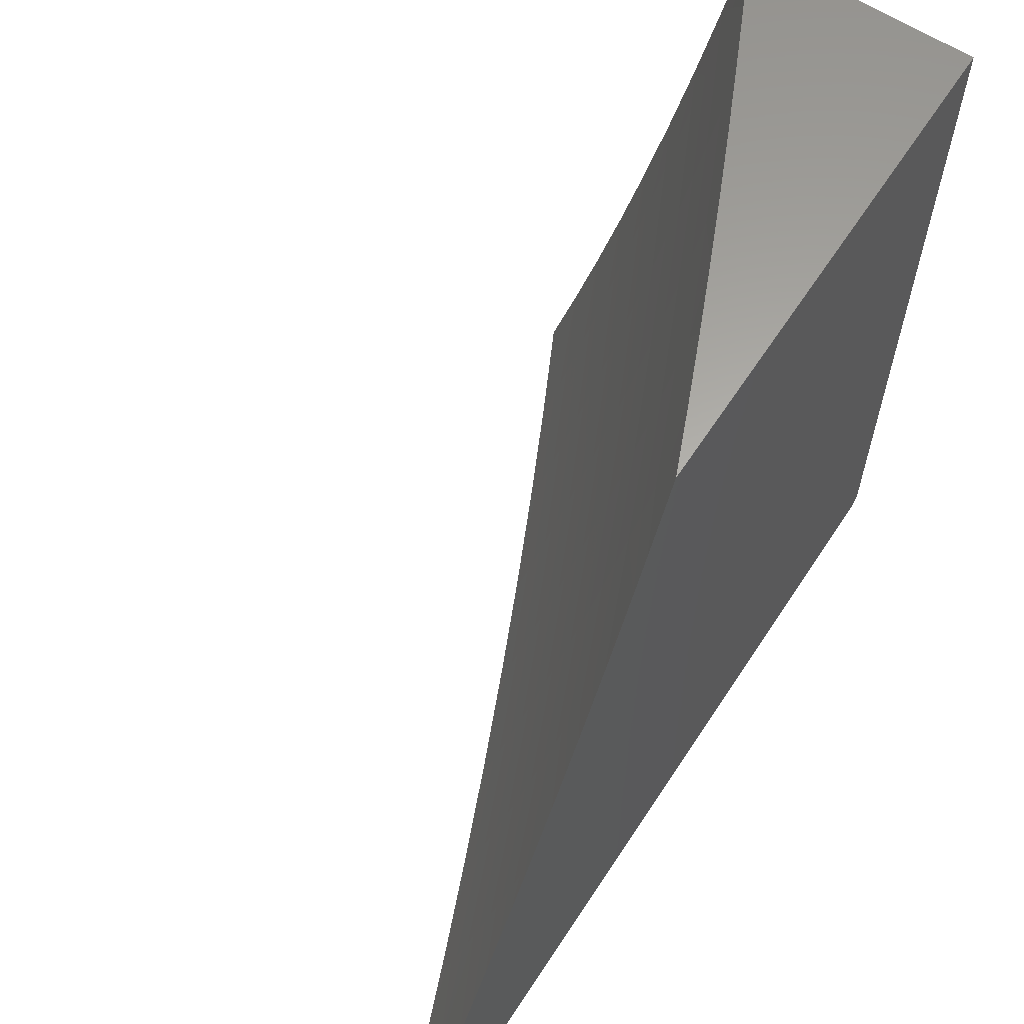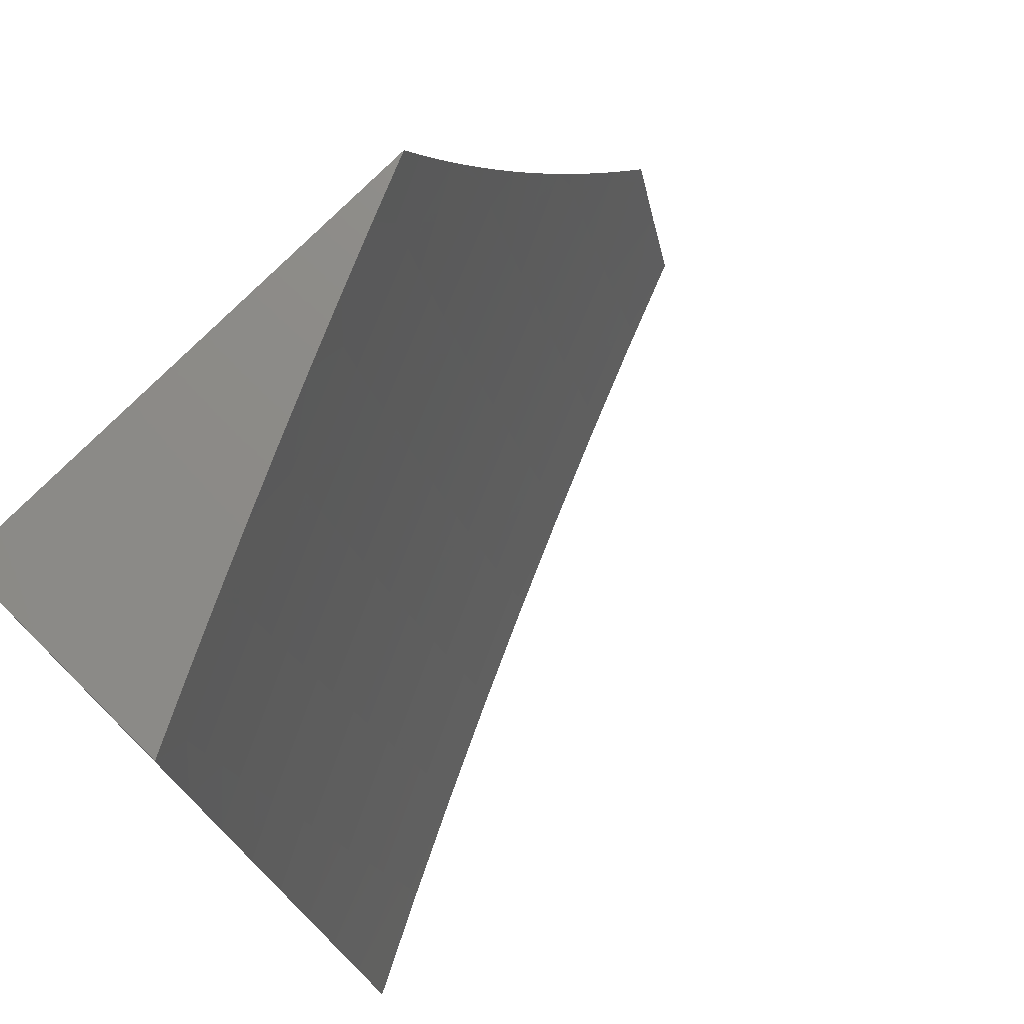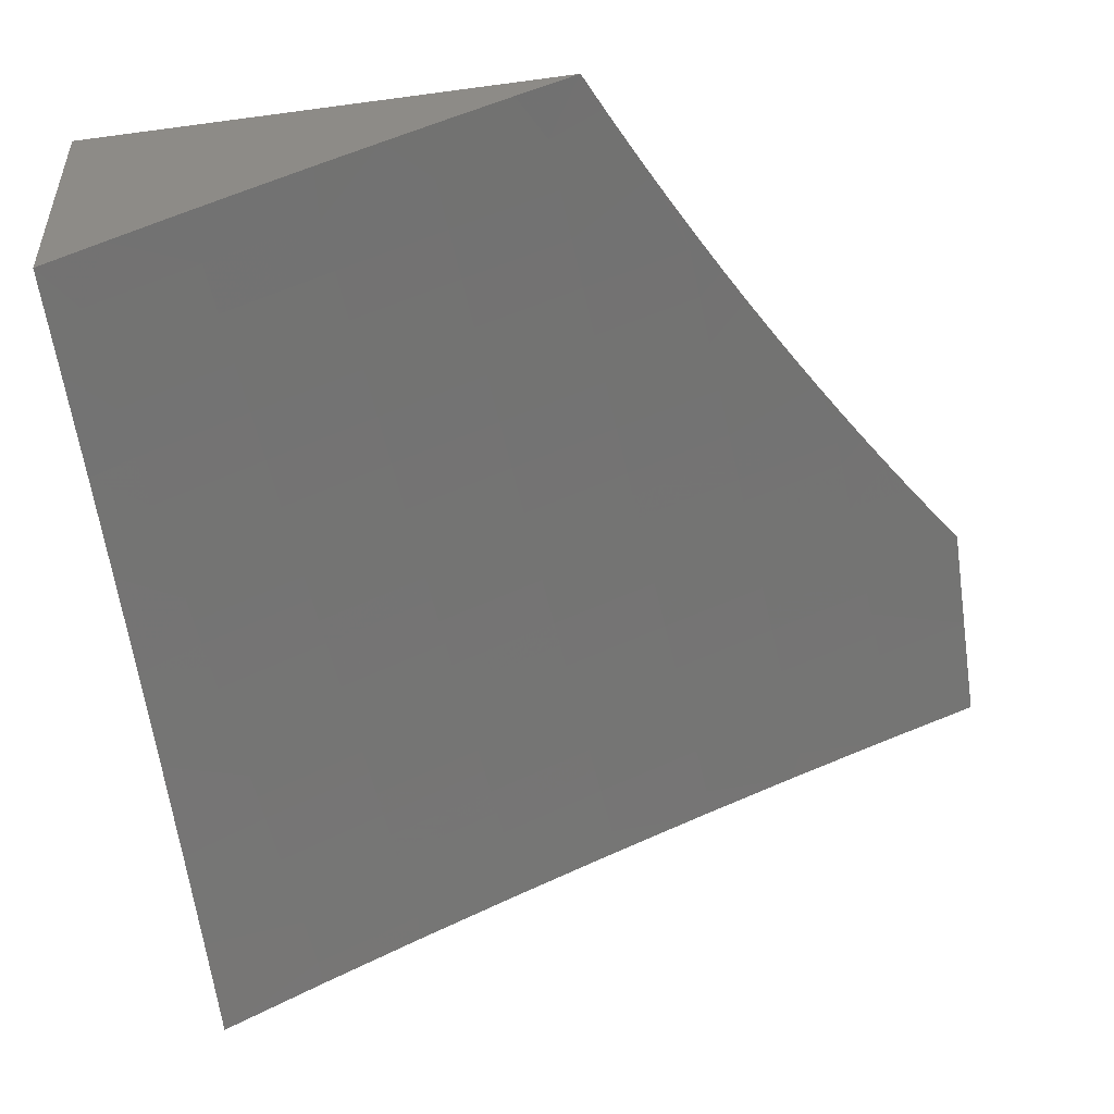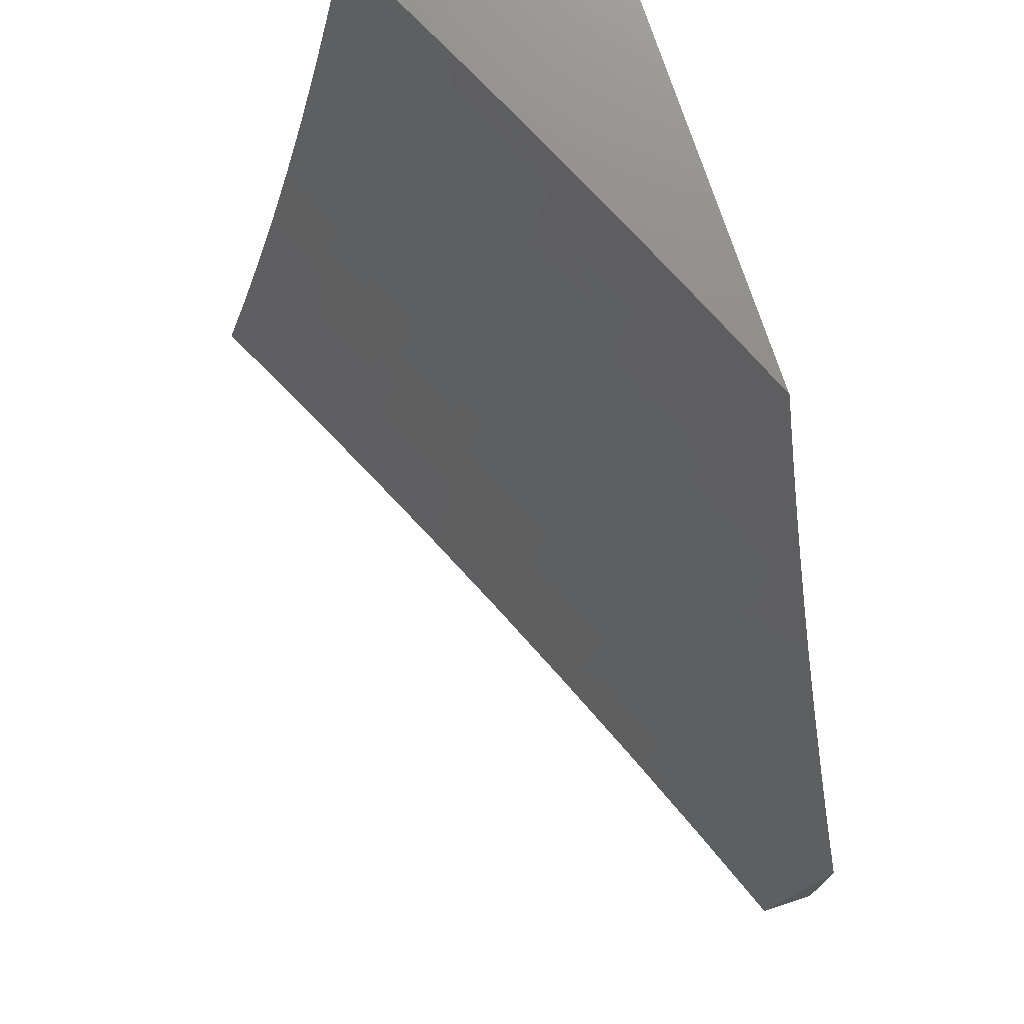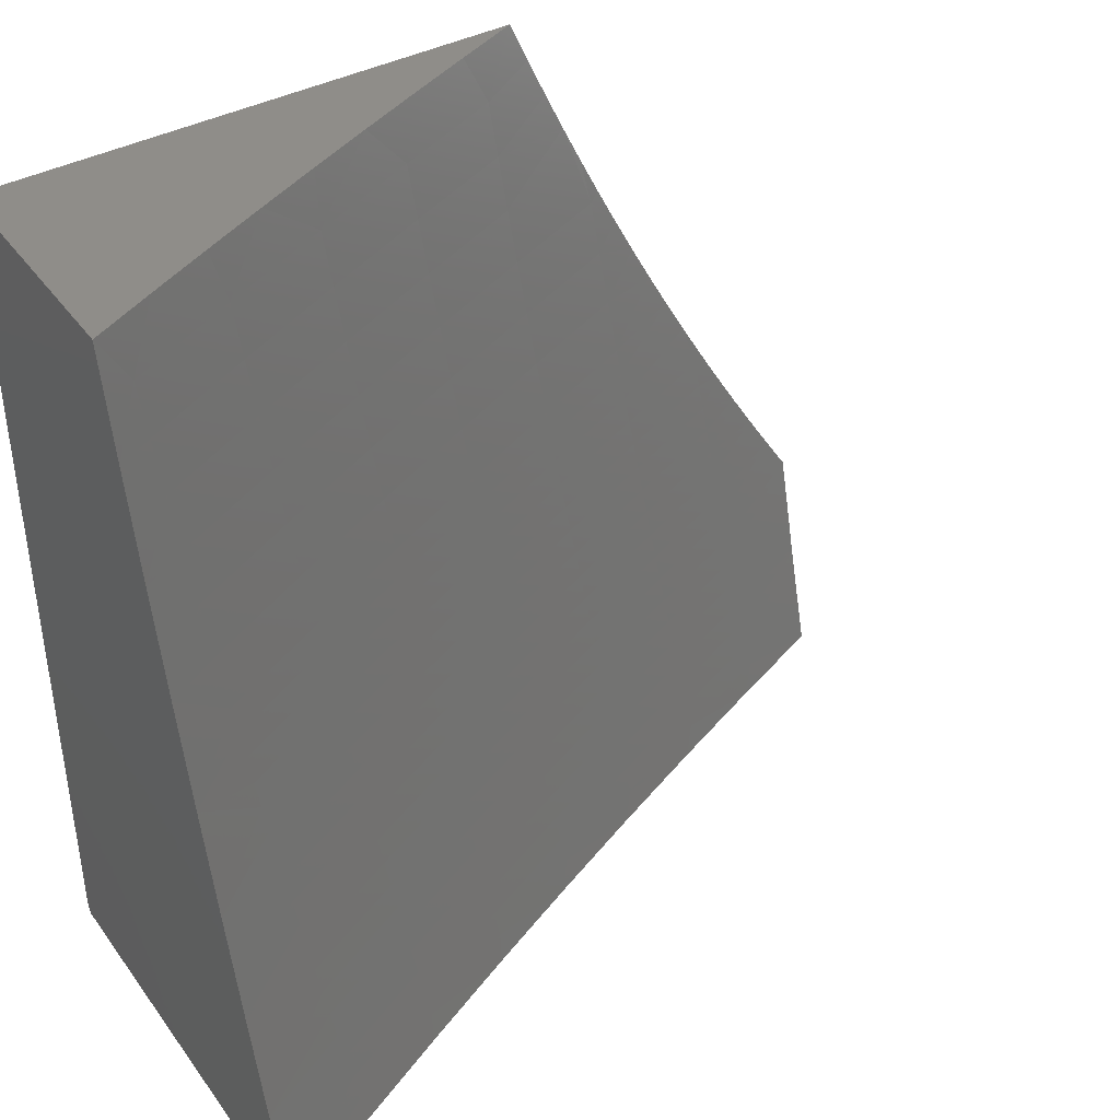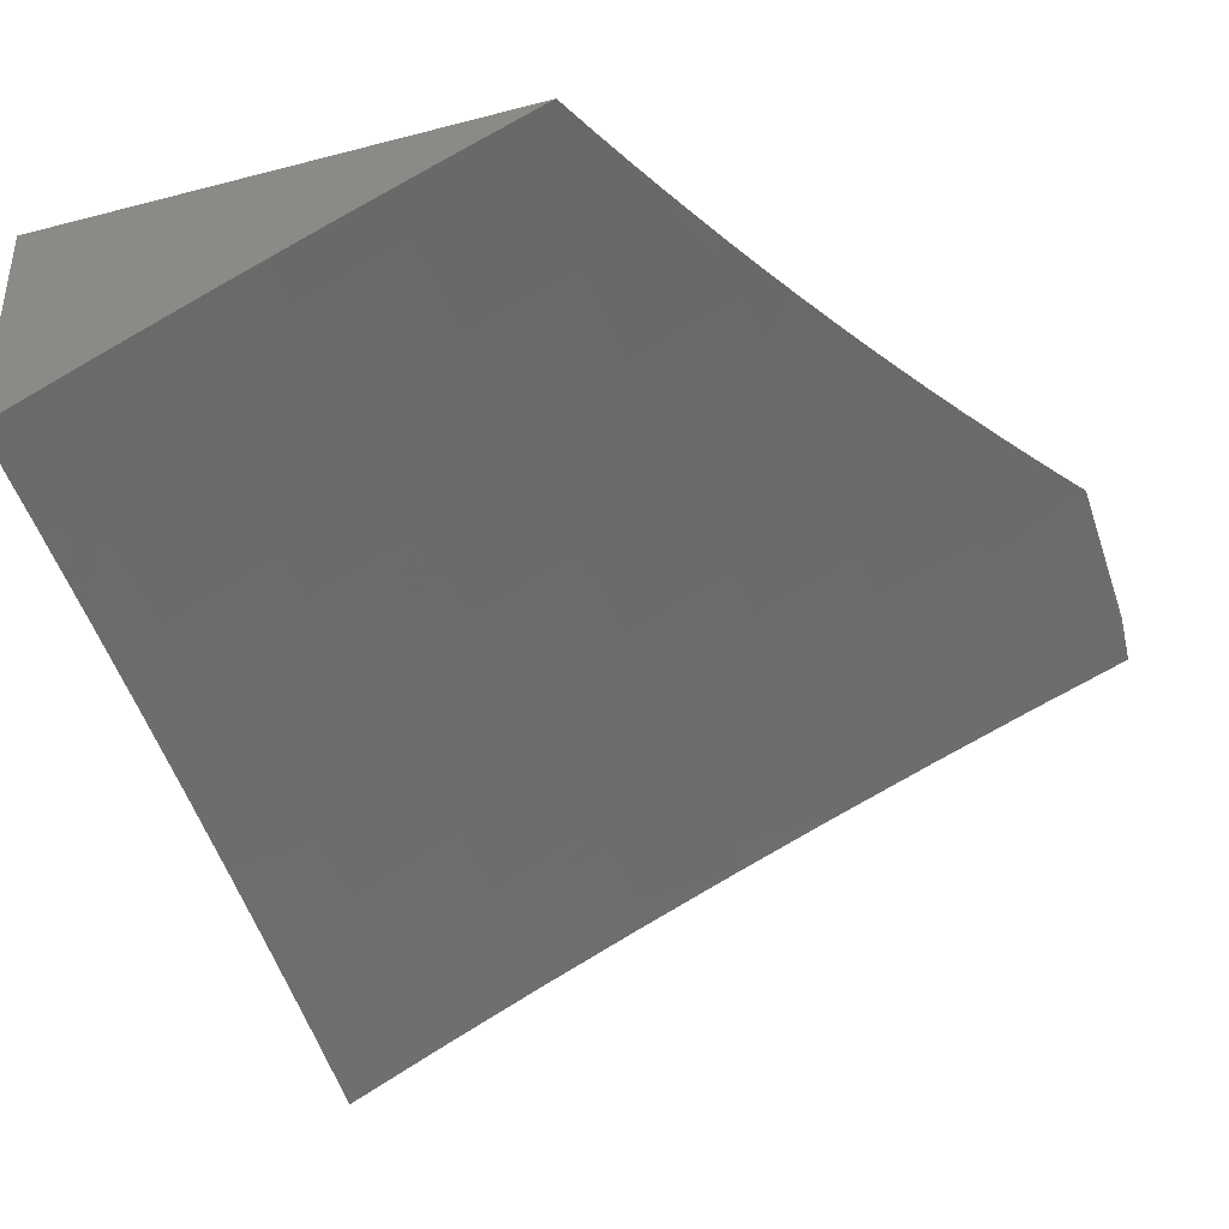
<metadata>
{"format":"stl","ext":"stl","renderer":"f3d","projection":"perspective","resolution":1024,"background":"white","views":[{"elev":62.5,"azim":123.2,"up":"+Z"},{"elev":75.9,"azim":-45.2,"up":"+Z"},{"elev":-50.6,"azim":8.4,"up":"+Y"},{"elev":74.8,"azim":71.7,"up":"+Z"},{"elev":40.6,"azim":-32.6,"up":"+Z"},{"elev":-39.0,"azim":18.0,"up":"+Y"}]}
</metadata>
<code>
# stl→obj: 203 verts, 402 faces
v -4.877 9.553 -3
v -4.877 9.562 -2.969
v -5 9.492 -3
v -4.881 9.569 -2.937
v -5 9.526 -2.876
v -4.885 9.576 -2.906
v -4.888 9.582 -2.875
v -4.761 9.643 -2.875
v -4.764 9.65 -2.843
v -4.637 9.709 -2.843
v -4.64 9.716 -2.812
v -4.512 9.774 -2.812
v -4.515 9.78 -2.781
v -4.386 9.836 -2.781
v -4.389 9.843 -2.749
v -4.26 9.897 -2.749
v -4.262 9.904 -2.718
v -4.133 9.956 -2.718
v -4.135 9.963 -2.687
v -4.057 10 -2.66
v -4.138 9.969 -2.656
v -4.084 10 -2.615
v -4.141 9.975 -2.624
v -4.143 9.982 -2.593
v -4.271 9.923 -2.624
v -4.273 9.929 -2.593
v -4.4 9.869 -2.624
v -4.403 9.875 -2.593
v -4.53 9.813 -2.624
v -4.532 9.819 -2.593
v -4.658 9.755 -2.624
v -4.661 9.761 -2.593
v -4.787 9.695 -2.624
v -4.79 9.701 -2.593
v -4.914 9.634 -2.624
v -4.917 9.64 -2.593
v -5 9.591 -2.628
v -4.921 9.646 -2.562
v -5 9.621 -2.503
v -4.924 9.652 -2.53
v -4.927 9.658 -2.499
v -4.798 9.719 -2.499
v -4.801 9.725 -2.468
v -4.673 9.785 -2.468
v -4.675 9.791 -2.437
v -4.546 9.849 -2.437
v -4.552 9.86 -2.374
v -4.422 9.916 -2.374
v -4.427 9.928 -2.312
v -4.296 9.982 -2.312
v -4.301 9.993 -2.249
v -4.264 10 -2.289
v -4.288 10 -2.241
v -4.754 9.612 -3
v -4.751 9.623 -2.969
v -4.754 9.63 -2.937
v -4.627 9.689 -2.937
v -4.63 9.696 -2.906
v -4.502 9.753 -2.906
v -4.505 9.76 -2.875
v -4.377 9.816 -2.875
v -4.38 9.823 -2.843
v -4.251 9.877 -2.843
v -4.254 9.884 -2.812
v -4.124 9.936 -2.812
v -4.127 9.943 -2.781
v -4 10 -2.75
v -4.13 9.949 -2.749
v -4.029 10 -2.705
v -4.63 9.67 -3
v -4.623 9.682 -2.969
v -4.499 9.746 -2.937
v -4.374 9.809 -2.906
v -4.248 9.87 -2.875
v -4.122 9.929 -2.843
v -4 9.968 -2.875
v -4.505 9.726 -3
v -4.496 9.739 -2.969
v -4.371 9.802 -2.937
v -4.245 9.863 -2.906
v -4.119 9.922 -2.875
v -4.38 9.781 -3
v -4.367 9.795 -2.969
v -4.242 9.856 -2.937
v -4.116 9.915 -2.906
v -4.254 9.834 -3
v -4.239 9.849 -2.969
v -4.113 9.908 -2.937
v -4.127 9.885 -3
v -4.11 9.901 -2.969
v -4 9.935 -3
v -4.112 10 -2.569
v -4.146 9.988 -2.562
v -4.276 9.935 -2.562
v -4.406 9.881 -2.562
v -4.535 9.825 -2.562
v -4.664 9.767 -2.562
v -4.793 9.707 -2.562
v -4.138 10 -2.523
v -4.149 9.994 -2.53
v -4.279 9.942 -2.53
v -4.409 9.887 -2.53
v -4.538 9.831 -2.53
v -4.667 9.773 -2.53
v -4.796 9.713 -2.53
v -4.164 10 -2.477
v -4.281 9.948 -2.499
v -4.19 10 -2.43
v -4.284 9.954 -2.468
v -4.287 9.959 -2.437
v -4.414 9.899 -2.468
v -4.417 9.905 -2.437
v -4.544 9.843 -2.468
v -4.215 10 -2.383
v -4.291 9.971 -2.374
v -4.24 10 -2.336
v -4.311 10 -2.194
v -4.334 10 -2.146
v -4.431 9.938 -2.249
v -4.436 9.949 -2.187
v -4.562 9.882 -2.249
v -4.566 9.892 -2.187
v -4.691 9.824 -2.249
v -4.696 9.834 -2.187
v -4.82 9.764 -2.249
v -4.826 9.774 -2.187
v -4.949 9.702 -2.249
v -4.954 9.712 -2.187
v -5 9.676 -2.252
v -5 9.702 -2.126
v -4.959 9.722 -2.125
v -4.964 9.732 -2.062
v -4.835 9.794 -2.062
v -4.926 9.762 -2
v -4.851 9.798 -2
v -4.776 9.833 -2
v -4.706 9.854 -2.062
v -4.701 9.867 -2
v -4.626 9.901 -2
v -4.576 9.912 -2.062
v -4.551 9.935 -2
v -4.445 9.969 -2.062
v -4.475 9.968 -2
v -4.399 10 -2
v -4.378 10 -2.049
v -4.356 10 -2.097
v -4.441 9.959 -2.125
v -5 9.726 -2
v -4.944 9.691 -2.312
v -5 9.649 -2.378
v -4.938 9.681 -2.374
v -4.932 9.669 -2.437
v -4.81 9.742 -2.374
v -4.804 9.731 -2.437
v -4.681 9.802 -2.374
v -4.929 9.664 -2.468
v -5 9.559 -2.752
v -4.908 9.622 -2.687
v -4.911 9.628 -2.656
v -4.895 9.596 -2.812
v -4.898 9.602 -2.781
v -4.901 9.609 -2.749
v -4.774 9.67 -2.749
v -4.777 9.676 -2.718
v -4.649 9.736 -2.718
v -4.652 9.742 -2.687
v -4.524 9.8 -2.687
v -4.527 9.806 -2.656
v -4.398 9.862 -2.656
v -4.758 9.636 -2.906
v -4.891 9.589 -2.843
v -4.768 9.657 -2.812
v -4.771 9.663 -2.781
v -4.643 9.723 -2.781
v -4.905 9.615 -2.718
v -4.78 9.683 -2.687
v -4.784 9.689 -2.656
v -4.655 9.749 -2.656
v -4.815 9.753 -2.312
v -4.686 9.813 -2.312
v -4.557 9.871 -2.312
v -4.83 9.784 -2.125
v -4.701 9.844 -2.125
v -4.571 9.903 -2.125
v -4.633 9.703 -2.875
v -4.646 9.729 -2.749
v -4.521 9.793 -2.718
v -4.395 9.856 -2.687
v -4.268 9.917 -2.656
v -4.67 9.779 -2.499
v -4.541 9.837 -2.499
v -4.411 9.893 -2.499
v -4.508 9.767 -2.843
v -4.518 9.787 -2.749
v -4.383 9.829 -2.812
v -4.392 9.849 -2.718
v -4.265 9.91 -2.687
v -4.257 9.89 -2.781
v -4.992 10 -3
v -5 9.996 -3
v -5 10 -2.987
v -4 10 -3
v -5 10 -2
f 1 2 3
f 3 2 4
f 3 4 5
f 5 4 6
f 5 6 7
f 7 6 8
f 7 8 9
f 9 8 10
f 9 10 11
f 11 10 12
f 11 12 13
f 13 12 14
f 13 14 15
f 15 14 16
f 15 16 17
f 17 16 18
f 17 18 19
f 19 18 20
f 19 20 21
f 21 20 22
f 21 22 23
f 23 22 24
f 23 24 25
f 25 24 26
f 25 26 27
f 27 26 28
f 27 28 29
f 29 28 30
f 29 30 31
f 31 30 32
f 31 32 33
f 33 32 34
f 33 34 35
f 35 34 36
f 35 36 37
f 37 36 38
f 37 38 39
f 39 38 40
f 39 40 41
f 41 40 42
f 41 42 43
f 43 42 44
f 43 44 45
f 45 44 46
f 45 46 47
f 47 46 48
f 47 48 49
f 49 48 50
f 49 50 51
f 51 50 52
f 51 52 53
f 1 54 2
f 2 54 55
f 2 55 56
f 56 55 57
f 56 57 58
f 58 57 59
f 58 59 60
f 60 59 61
f 60 61 62
f 62 61 63
f 62 63 64
f 64 63 65
f 64 65 66
f 66 65 67
f 66 67 68
f 68 67 69
f 68 69 18
f 18 69 20
f 54 70 55
f 55 70 71
f 55 71 57
f 57 71 72
f 57 72 59
f 59 72 73
f 59 73 61
f 61 73 74
f 61 74 63
f 63 74 75
f 63 75 65
f 65 75 76
f 65 76 67
f 70 77 71
f 71 77 78
f 71 78 72
f 72 78 79
f 72 79 73
f 73 79 80
f 73 80 74
f 74 80 81
f 74 81 75
f 75 81 76
f 77 82 78
f 78 82 83
f 78 83 79
f 79 83 84
f 79 84 80
f 80 84 85
f 80 85 81
f 81 85 76
f 82 86 83
f 83 86 87
f 83 87 84
f 84 87 88
f 84 88 85
f 85 88 76
f 86 89 87
f 87 89 90
f 87 90 88
f 88 90 91
f 88 91 76
f 89 91 90
f 22 92 24
f 24 92 93
f 24 93 26
f 26 93 94
f 26 94 28
f 28 94 95
f 28 95 30
f 30 95 96
f 30 96 32
f 32 96 97
f 32 97 34
f 34 97 98
f 34 98 36
f 36 98 38
f 92 99 93
f 93 99 100
f 93 100 94
f 94 100 101
f 94 101 95
f 95 101 102
f 95 102 96
f 96 102 103
f 96 103 97
f 97 103 104
f 97 104 98
f 98 104 105
f 98 105 38
f 38 105 40
f 99 106 100
f 100 106 101
f 101 106 107
f 107 106 108
f 107 108 109
f 109 108 110
f 109 110 111
f 111 110 112
f 111 112 113
f 113 112 46
f 113 46 44
f 108 114 110
f 110 114 115
f 110 115 112
f 112 115 48
f 112 48 46
f 114 116 115
f 115 116 50
f 115 50 48
f 116 52 50
f 53 117 51
f 51 117 118
f 51 118 119
f 119 118 120
f 119 120 121
f 121 120 122
f 121 122 123
f 123 122 124
f 123 124 125
f 125 124 126
f 125 126 127
f 127 126 128
f 127 128 129
f 129 128 130
f 130 128 131
f 130 131 132
f 132 131 133
f 132 133 134
f 134 133 135
f 135 133 136
f 136 133 137
f 136 137 138
f 138 137 139
f 139 137 140
f 139 140 141
f 141 140 142
f 141 142 143
f 143 142 144
f 144 142 145
f 145 142 146
f 146 142 147
f 146 147 118
f 118 147 120
f 134 148 132
f 132 148 130
f 127 129 149
f 149 129 150
f 149 150 151
f 151 150 152
f 151 152 153
f 153 152 154
f 153 154 155
f 155 154 45
f 155 45 47
f 150 39 152
f 152 39 156
f 152 156 154
f 154 156 43
f 154 43 45
f 157 158 37
f 37 158 159
f 37 159 35
f 35 159 33
f 5 160 157
f 157 160 161
f 157 161 162
f 162 161 163
f 162 163 164
f 164 163 165
f 164 165 166
f 166 165 167
f 166 167 168
f 168 167 169
f 168 169 27
f 27 169 25
f 2 56 4
f 4 56 170
f 4 170 6
f 6 170 8
f 160 5 171
f 171 5 7
f 171 7 9
f 160 171 172
f 172 171 9
f 172 9 11
f 161 160 173
f 173 160 172
f 173 172 174
f 174 172 11
f 174 11 13
f 158 157 175
f 175 157 162
f 175 162 164
f 158 175 176
f 176 175 164
f 176 164 166
f 159 158 177
f 177 158 176
f 177 176 178
f 178 176 166
f 178 166 168
f 156 39 41
f 42 40 105
f 43 156 41
f 125 127 149
f 149 151 179
f 179 151 153
f 179 153 180
f 180 153 155
f 180 155 181
f 181 155 47
f 181 47 49
f 131 128 182
f 182 128 126
f 182 126 183
f 183 126 124
f 183 124 184
f 184 124 122
f 184 122 147
f 147 122 120
f 56 58 170
f 170 58 185
f 170 185 8
f 8 185 10
f 161 173 163
f 163 173 186
f 163 186 165
f 165 186 187
f 165 187 167
f 167 187 188
f 167 188 169
f 169 188 189
f 169 189 25
f 25 189 23
f 186 173 174
f 31 33 177
f 177 33 159
f 31 177 178
f 42 105 190
f 190 105 104
f 190 104 191
f 191 104 103
f 191 103 192
f 192 103 102
f 192 102 107
f 107 102 101
f 123 125 179
f 179 125 149
f 123 179 180
f 137 133 182
f 182 133 131
f 137 182 183
f 58 60 185
f 185 60 193
f 185 193 10
f 10 193 12
f 186 174 194
f 194 174 13
f 194 13 15
f 29 31 178
f 29 178 168
f 113 44 190
f 190 44 42
f 113 190 191
f 121 123 180
f 121 180 181
f 140 137 183
f 140 183 184
f 60 62 193
f 193 62 195
f 193 195 12
f 12 195 14
f 186 194 187
f 187 194 196
f 187 196 188
f 188 196 197
f 188 197 189
f 189 197 21
f 189 21 23
f 196 194 15
f 27 29 168
f 111 113 191
f 111 191 192
f 119 121 181
f 119 181 49
f 142 140 184
f 142 184 147
f 62 64 195
f 195 64 198
f 195 198 14
f 14 198 16
f 197 196 17
f 17 196 15
f 109 111 192
f 109 192 107
f 51 119 49
f 64 66 198
f 198 66 68
f 198 68 16
f 16 68 18
f 21 197 19
f 19 197 17
f 199 200 201
f 67 76 202
f 202 76 91
f 144 145 203
f 203 145 146
f 203 146 118
f 118 117 203
f 203 117 53
f 203 53 201
f 201 53 52
f 201 52 116
f 116 114 201
f 201 114 108
f 201 108 106
f 106 99 201
f 201 99 199
f 199 99 92
f 199 92 22
f 22 20 199
f 199 20 202
f 202 20 69
f 202 69 67
f 91 89 202
f 202 89 199
f 199 89 86
f 199 86 82
f 82 77 199
f 199 77 200
f 200 77 70
f 200 70 54
f 54 1 200
f 200 1 3
f 148 134 203
f 203 134 135
f 203 135 136
f 136 138 203
f 203 138 139
f 203 139 141
f 141 143 203
f 203 143 144
f 3 5 200
f 200 5 157
f 200 157 37
f 200 37 201
f 201 37 39
f 201 39 150
f 150 129 201
f 201 129 203
f 203 129 130
f 203 130 148

</code>
